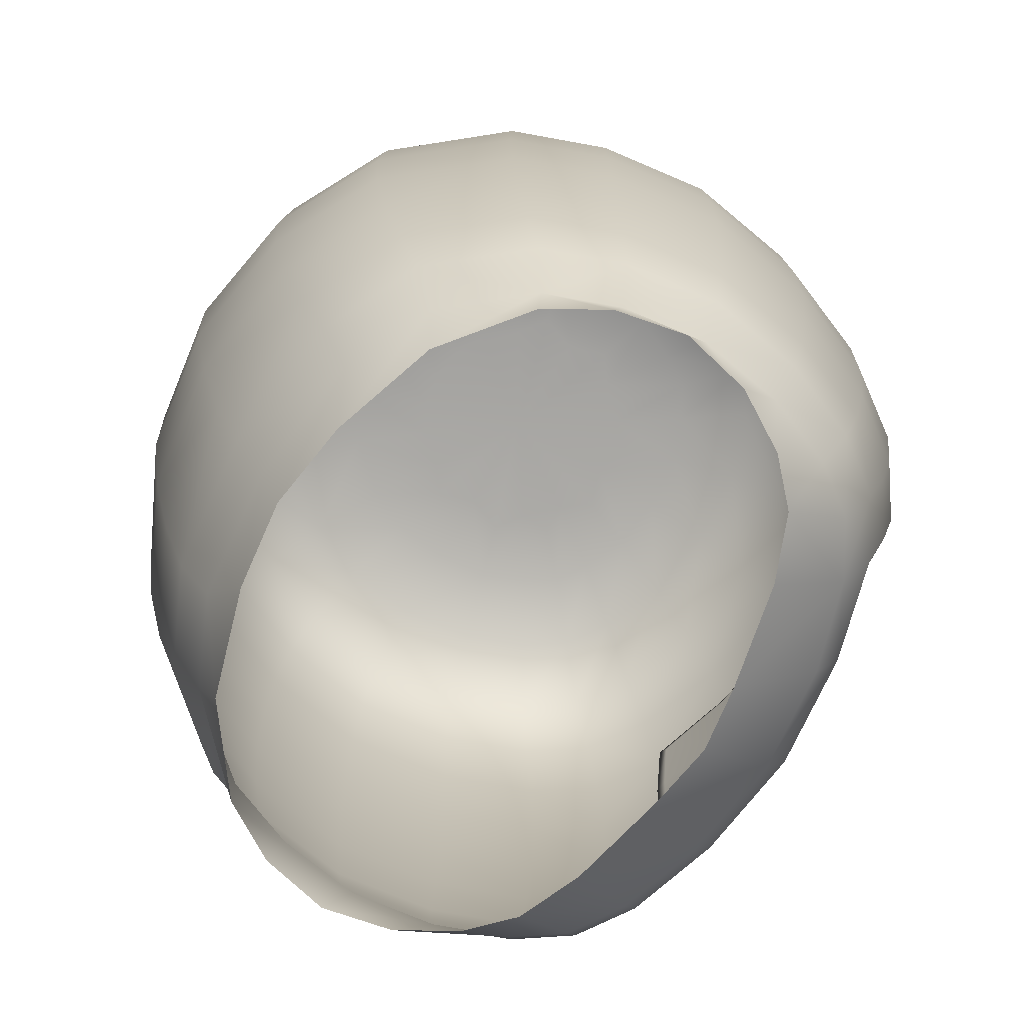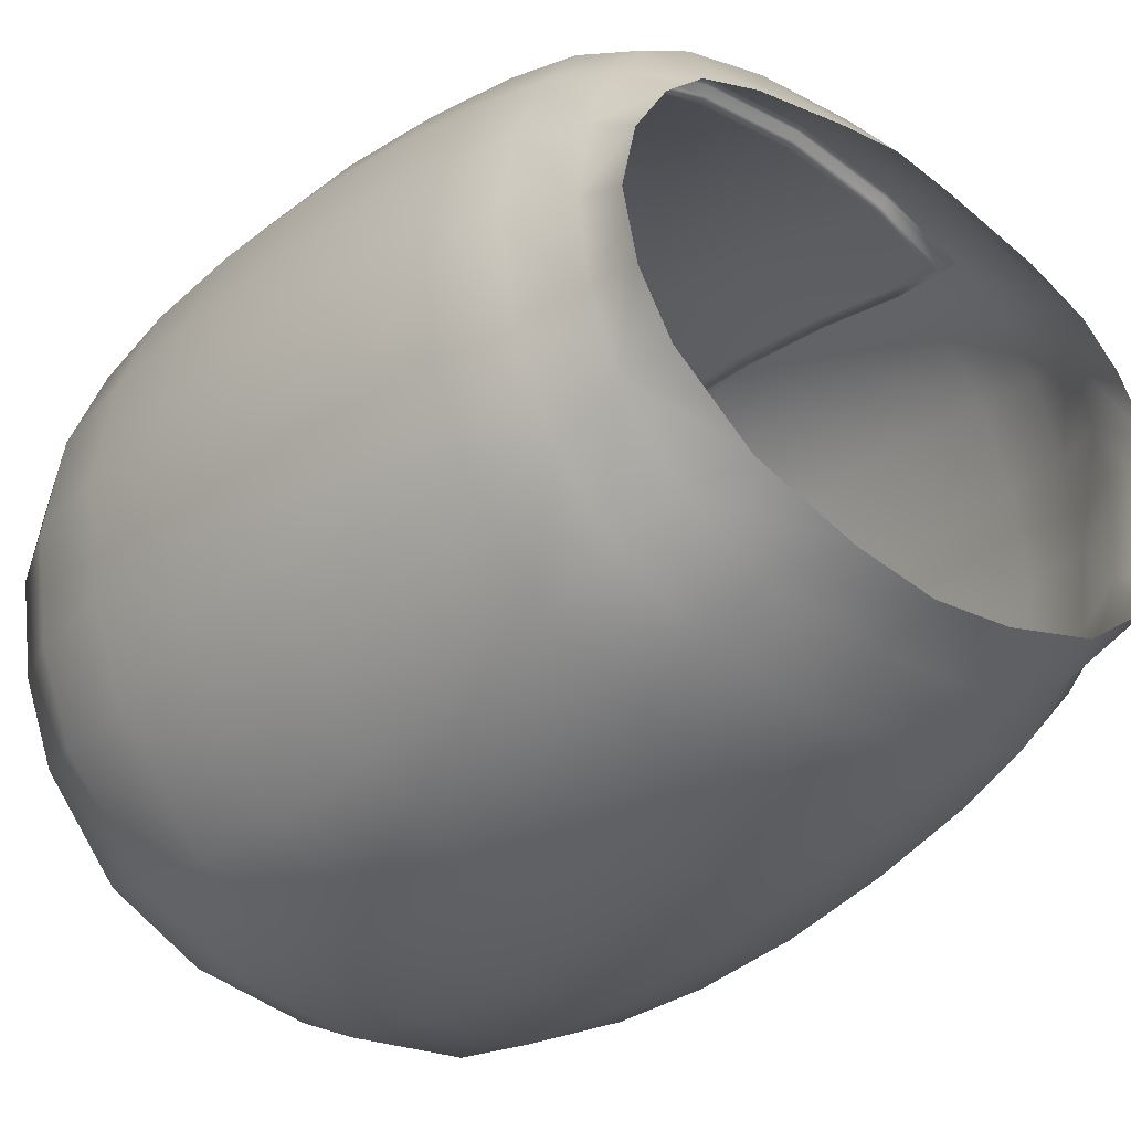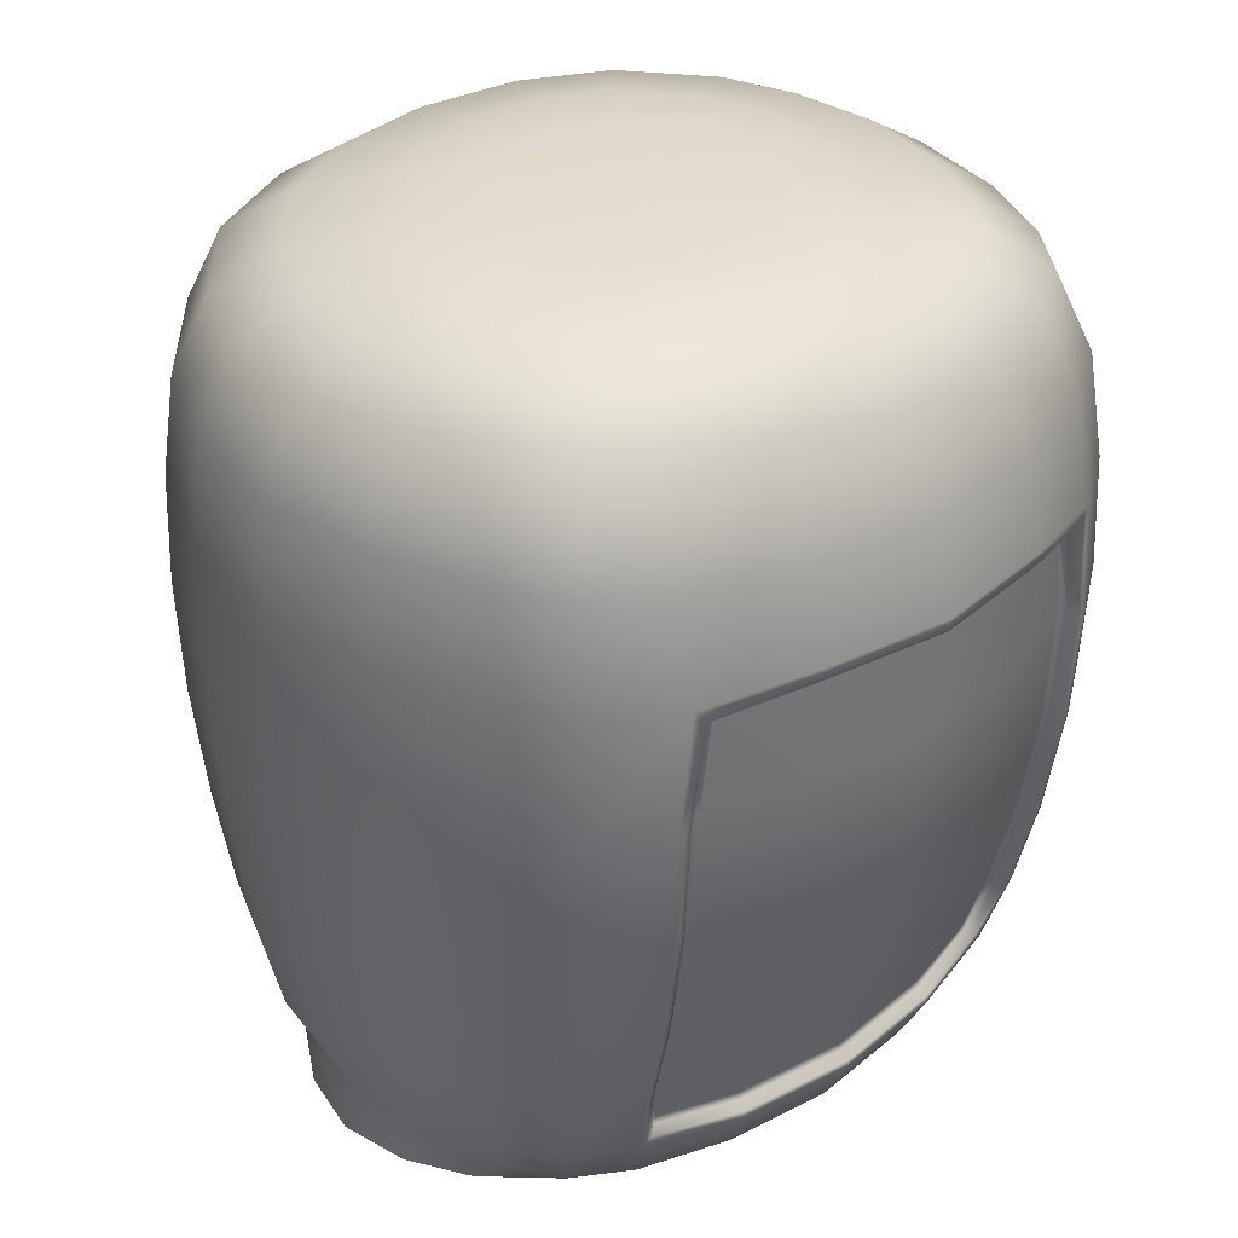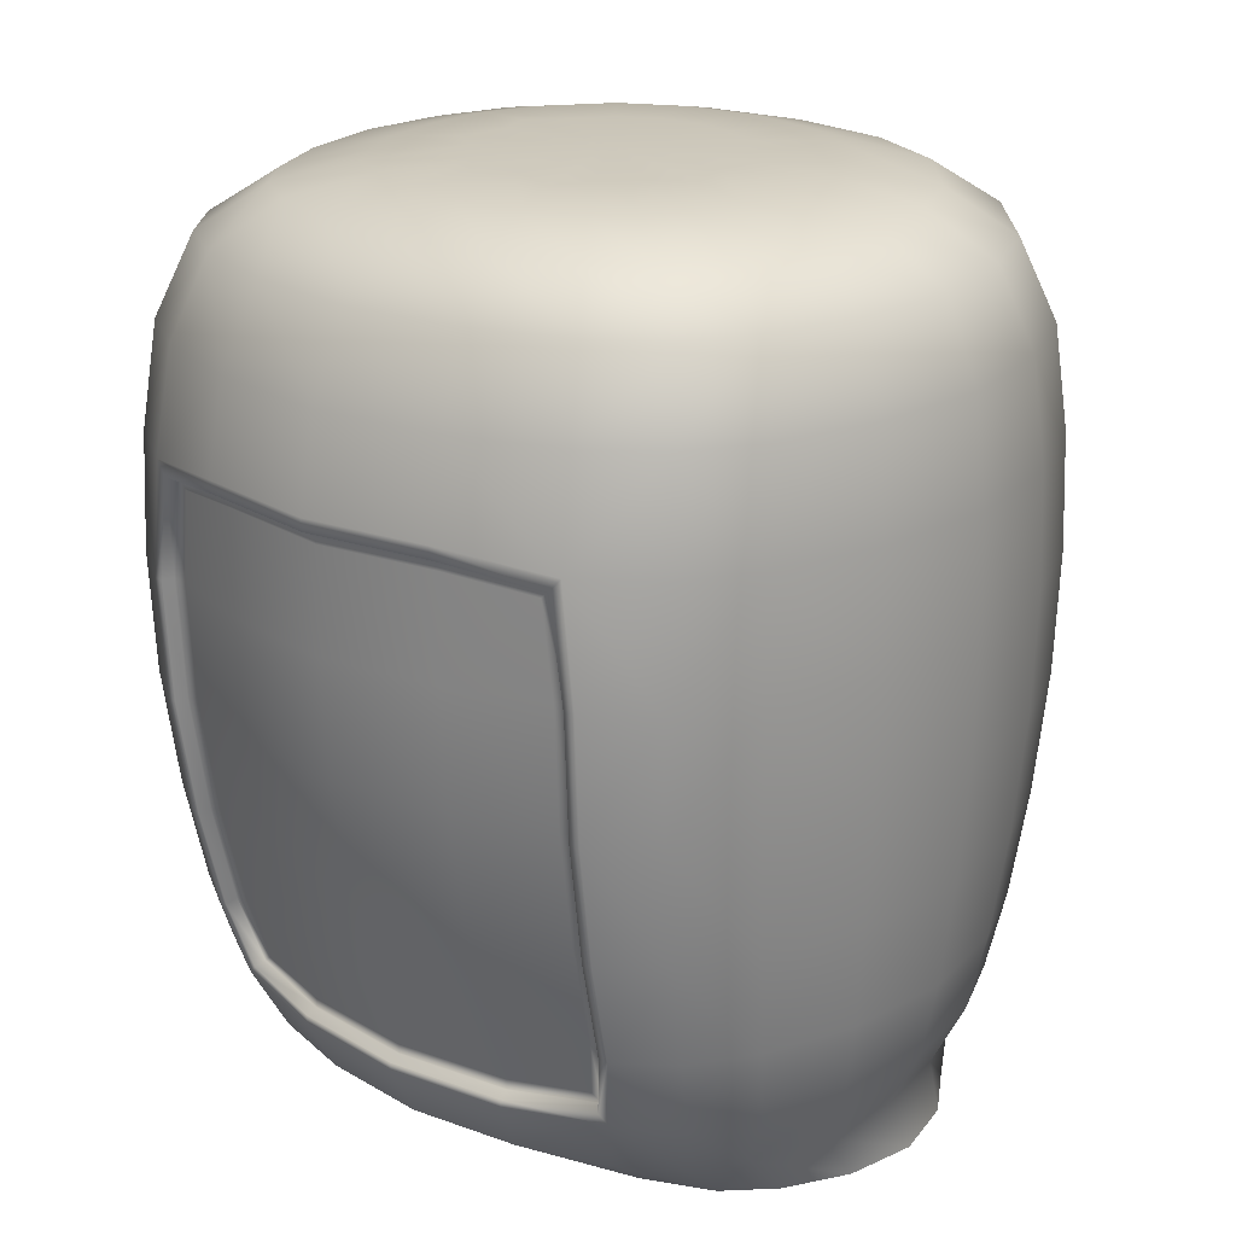
<metadata>
{"format":"obj","ext":"obj","renderer":"f3d","projection":"perspective","resolution":1024,"background":"white","views":[{"elev":-74.4,"azim":-121.4,"up":"+Y"},{"elev":-33.8,"azim":-41.4,"up":"+Z"},{"elev":35.0,"azim":-41.0,"up":"+Y"},{"elev":22.0,"azim":39.0,"up":"+Y"}]}
</metadata>
<code>
g default
v 6.054 -8.145 -3.028
v 4.642 -8.145 -4.694
v 2.764 -8.145 -5.57
v -0 -8.145 -5.871
v -2.764 -8.145 -5.57
v -4.642 -8.145 -4.694
v -6.054 -8.145 -3.028
v -6.905 -8.145 0.2939
v -6.054 -8.145 3.616
v -4.18 -8.145 5.33
v -1e-06 -8.145 6.181
v 4.18 -8.145 5.33
v 6.054 -8.145 3.616
v 6.905 -8.145 0.2939
v 7.175 -0.6445 -4.37
v 5.193 -0.6445 -6.71
v 2.763 -0.6445 -7.94
v -0 -0.6445 -8.364
v -2.763 -0.6445 -7.94
v -5.193 -0.6445 -6.71
v -7.175 -0.6445 -4.37
v -8.371 -0.6445 0.2939
v -7.175 -0.6445 4.958
v -5.018 -0.6412 7.227
v 5.018 -0.6412 7.227
v 7.175 -0.6445 4.958
v 8.371 -0.6445 0.2939
v 6.418 7.933 -3.663
v 4.736 7.933 -5.648
v 2.623 7.933 -6.692
v -0 7.933 -7.051
v -2.623 7.933 -6.692
v -4.736 7.933 -5.648
v -6.418 7.933 -3.663
v -7.433 7.933 0.2939
v -6.418 7.933 4.251
v -4.311 7.933 6.293
v -1e-06 7.933 7.308
v 4.311 7.933 6.293
v 6.418 7.933 4.251
v 7.433 7.933 0.2939
v 3.679 9.21 -2.065
v 2.674 9.21 -3.255
v 1.436 9.21 -3.878
v -0 9.21 -4.093
v -1.436 9.21 -3.878
v -2.674 9.21 -3.255
v -3.679 9.21 -2.065
v -4.28 9.21 0.2939
v -3.679 9.21 2.653
v -2.439 9.21 3.877
v -1e-06 9.21 4.479
v 2.439 9.21 3.877
v 3.679 9.21 2.653
v 4.28 9.21 0.2939
v -0 9.355 0.1847
v 8.379 4.21 0.2939
v 7.181 4.21 4.967
v 4.786 4.219 7.375
v -1e-06 4.506 8.529
v -4.786 4.219 7.375
v -7.181 4.21 4.967
v -8.379 4.21 0.2939
v -7.181 4.21 -4.38
v -5.194 4.21 -6.724
v -2.761 4.21 -7.956
v -0 4.21 -8.381
v 2.761 4.21 -7.956
v 5.194 4.21 -6.724
v 7.181 4.21 -4.38
v 7.877 -5.254 0.2939
v 6.834 -5.254 4.363
v 4.889 -5.245 6.34
v -4.889 -5.245 6.34
v -6.834 -5.254 4.363
v -7.877 -5.254 0.2939
v -6.834 -5.254 -3.775
v -5.104 -5.254 -5.817
v -2.895 -5.254 -6.89
v -0 -5.254 -7.259
v 2.895 -5.254 -6.89
v 5.104 -5.254 -5.817
v 6.834 -5.254 -3.775
v -2.576 4.506 8.159
v 2.576 4.506 8.159
v 5.038 1.841 7.36
v 6.188 -0.6445 6.38
v 7.227 1.841 5.047
v 6.192 4.21 6.392
v 8.007 4.21 2.833
v 8 -0.6445 2.828
v 8.445 1.841 0.2939
v 8 -0.6445 -2.24
v 8.007 4.21 -2.245
v 3.828 8.826 -4.569
v 5.205 8.826 -2.944
v 2.106 8.826 -5.422
v -0 8.826 -5.717
v -2.106 8.826 -5.422
v -3.828 8.826 -4.569
v -5.205 8.826 -2.944
v -7.118 7.933 -1.856
v -6.034 8.826 0.2939
v -4.149 9.21 -1.007
v -7.118 7.933 2.443
v -5.205 8.826 3.532
v -4.149 9.21 1.595
v -5.576 7.933 5.457
v -3.487 8.826 5.203
v -3.219 9.21 3.419
v -2.352 7.933 6.993
v -1e-06 8.826 6.033
v -1.347 9.21 4.348
v 2.352 7.933 6.993
v 3.487 8.826 5.203
v 1.347 9.21 4.348
v 5.576 7.933 5.457
v 5.205 8.826 3.532
v 3.219 9.21 3.419
v 7.118 7.933 2.443
v 6.034 8.826 0.2939
v 4.149 9.21 1.595
v 7.118 7.933 -1.856
v 4.149 9.21 -1.007
v 1.556 9.341 -1.84
v 2.16 9.341 -1.111
v 0.8211 9.341 -2.215
v -0 9.341 -2.344
v -0.8211 9.341 -2.215
v -1.556 9.341 -1.84
v -2.16 9.341 -1.111
v -2.505 9.341 0.2871
v -2.158 9.341 1.685
v -1.406 9.341 2.436
v -1e-06 9.341 2.782
v 1.406 9.341 2.436
v 2.158 9.341 1.685
v 2.505 9.341 0.2871
v 8.137 6.326 0.2939
v 7.002 6.326 -4.13
v 7.002 6.326 4.718
v 4.673 6.326 7.001
v -1e-06 6.326 8.136
v -4.673 6.326 7.001
v -7.002 6.326 4.718
v -8.137 6.326 0.2939
v -7.002 6.326 -4.13
v -5.122 6.326 -6.35
v -2.787 6.326 -7.516
v -0 6.326 -7.918
v 2.787 6.326 -7.516
v 5.122 6.326 -6.35
v 8.161 -3.105 0.2939
v 7.03 -3.105 -4.117
v 7.03 -3.105 4.705
v 4.963 -3.099 6.849
v -4.963 -3.099 6.849
v -7.03 -3.105 4.705
v -8.161 -3.105 0.2939
v -7.03 -3.105 -4.117
v -5.155 -3.105 -6.33
v -2.819 -3.105 -7.493
v -0 -3.105 -7.893
v 2.819 -3.105 -7.493
v 5.155 -3.105 -6.33
v 4.184 -9.355 -4.412
v 5.948 -9.355 -3.038
v 1.889 -9.355 -5.133
v -0 -9.355 -5.382
v -1.889 -9.355 -5.133
v -4.184 -9.355 -4.412
v -5.948 -9.355 -3.038
v -7.011 -9.355 -0.3011
v -6.641 -8.145 -1.51
v -5.948 -9.355 2.436
v -6.641 -8.145 2.098
v -3.657 -9.355 3.849
v -5.336 -8.145 4.628
v -1e-06 -9.355 4.551
v -2.297 -8.145 5.917
v 3.657 -9.355 3.849
v 2.297 -8.145 5.917
v 5.948 -9.355 2.436
v 5.336 -8.145 4.628
v 7.011 -9.355 -0.3011
v 6.641 -8.145 2.098
v 6.641 -8.145 -1.51
v 5.016 -6.855 -5.281
v 6.594 -6.855 -3.419
v 2.944 -6.855 -6.26
v -0 -6.855 -6.597
v -2.944 -6.855 -6.26
v -5.016 -6.855 -5.281
v -6.594 -6.855 -3.419
v -7.553 -5.254 -1.916
v -7.546 -6.855 0.2939
v -7.553 -5.254 2.504
v -6.594 -6.855 4.006
v -4.573 -6.863 5.908
v -5.964 -5.254 5.603
v -1e-06 -7.039 6.767
v 4.573 -6.863 5.908
v 6.594 -6.855 4.006
v 5.964 -5.254 5.603
v 7.553 -5.254 2.504
v 7.546 -6.855 0.2939
v 7.553 -5.254 -1.916
v 5.206 1.841 -6.844
v 7.227 1.841 -4.46
v 2.743 1.841 -8.097
v -0 1.841 -8.529
v -2.743 1.841 -8.097
v -5.206 1.841 -6.844
v -7.227 1.841 -4.46
v -8.007 4.21 -2.245
v -8 -0.6445 -2.24
v -8.445 1.841 0.2939
v -8.007 4.21 2.833
v -8 -0.6445 2.828
v -7.227 1.841 5.047
v -6.188 -0.6445 6.38
v -5.038 1.841 7.36
v -6.192 4.21 6.392
v -6.689 -9.355 -1.79
v -6.689 -9.355 1.188
v -5.062 -9.355 3.275
v -1.423 -9.355 4.338
v 1.423 -9.355 4.338
v 5.062 -9.355 3.275
v 6.689 -9.355 1.188
v 6.689 -9.355 -1.79
v -7.25 -6.855 -1.723
v -7.25 -6.855 2.31
v -5.795 -6.855 5.138
v -2.474 -7.04 6.475
v 2.474 -7.04 6.475
v 5.795 -6.855 5.138
v 7.25 -6.855 2.31
v 7.25 -6.855 -1.723
v -8.067 1.841 -2.288
v -8.067 1.841 2.876
v -6.222 1.841 6.496
v 6.222 1.841 6.496
v 8.067 1.841 2.876
v 8.067 1.841 -2.288
v -5.782 8.826 -1.467
v -5.782 8.826 2.055
v -4.52 8.826 4.523
v -1.904 8.826 5.781
v 1.904 8.826 5.781
v 4.52 8.826 4.523
v 5.782 8.826 2.055
v 5.782 8.826 -1.467
v -2.814 9.33 -0.5986
v -2.814 9.33 1.182
v -2.17 9.33 2.445
v -0.8987 9.33 3.089
v 0.8987 9.33 3.089
v 2.17 9.33 2.445
v 2.814 9.33 1.182
v 2.814 9.33 -0.5986
v 7.785 6.326 -2.109
v 7.785 6.326 2.697
v 6.063 6.326 6.066
v 2.546 6.326 7.783
v -2.546 6.326 7.783
v -6.063 6.326 6.066
v -7.785 6.326 2.697
v -7.785 6.326 -2.109
v 7.81 -3.105 -2.102
v 7.81 -3.105 2.69
v 6.093 -3.105 6.049
v -6.093 -3.105 6.049
v -7.81 -3.105 2.69
v -7.81 -3.105 -2.102
v -1e-06 -5.099 7.036
v -2.427 -5.104 6.72
v -2.411 -6.538 6.234
v -1e-06 -6.533 6.528
v -4.325 -5.12 6.141
v -4.087 -6.402 5.811
v 4.325 -5.12 6.141
v 2.427 -5.104 6.72
v 2.411 -6.538 6.234
v 4.087 -6.402 5.811
v -1e-06 3.918 8.172
v -2.473 3.919 7.808
v -2.47 1.845 7.859
v -1e-06 1.845 8.225
v -4.218 3.691 7.226
v -4.429 1.845 7.183
v -4.416 -0.5941 7.048
v -2.464 -0.5879 7.711
v -1e-06 -0.5854 8.07
v 4.218 3.691 7.226
v 2.473 3.919 7.808
v 2.47 1.845 7.859
v 4.429 1.845 7.183
v 2.464 -0.5879 7.711
v 4.416 -0.5941 7.048
v 2.448 -2.999 7.289
v 4.377 -3.01 6.662
v -1e-06 -2.994 7.629
v -2.448 -2.999 7.289
v -4.377 -3.01 6.662
v -1e-06 -6.849 6.767
v -2.477 -6.851 6.472
v -4.377 -6.658 5.977
v -4.699 -5.218 6.358
v 4.377 -6.658 5.977
v 2.477 -6.851 6.472
v 4.699 -5.218 6.358
v -2.556 4.232 8.12
v -1e-06 4.232 8.491
v -4.541 3.935 7.427
v -4.828 1.842 7.393
v -4.811 -0.6312 7.258
v 2.556 4.232 8.12
v 4.541 3.935 7.427
v 4.828 1.842 7.393
v 4.811 -0.6312 7.258
v 4.763 -3.08 6.875
v -4.763 -3.08 6.875
v -2.427 -6.763 6.245
v -4.303 -6.575 5.753
v -4.619 -5.147 6.132
v -4.677 -3.03 6.646
v -4.721 -0.6045 7.027
v -4.736 1.844 7.161
v -4.452 3.924 7.194
v -2.495 4.218 7.881
v -1e-06 4.217 8.247
v 2.495 4.218 7.881
v 4.452 3.924 7.194
v 4.736 1.844 7.161
v 4.721 -0.6045 7.027
v 4.677 -3.03 6.646
v 4.619 -5.147 6.132
v 4.303 -6.575 5.753
v 2.427 -6.763 6.245
v -1e-06 -6.759 6.537
g Player_geo_head
f 167 166 2 1
f 166 168 3 2
f 168 169 4 3
f 169 170 5 4
f 170 171 6 5
f 171 172 7 6
f 7 172 224 174
f 174 224 173 8
f 8 173 225 176
f 176 225 175 9
f 226 177 10 178
f 9 175 226 178
f 10 177 227 180
f 180 227 179 11
f 11 179 228 182
f 182 228 181 12
f 229 183 13 184
f 12 181 229 184
f 13 183 230 186
f 186 230 185 14
f 14 185 231 187
f 187 231 167 1
f 189 1 2 188
f 189 188 82 83
f 188 2 3 190
f 188 190 81 82
f 190 3 4 191
f 190 191 80 81
f 191 4 5 192
f 191 192 79 80
f 192 5 6 193
f 192 193 78 79
f 193 6 7 194
f 193 194 77 78
f 232 196 76 195
f 77 194 232 195
f 232 194 7 174
f 196 232 174 8
f 233 198 75 197
f 76 196 233 197
f 233 196 8 176
f 198 233 176 9
f 198 9 178 234
f 234 178 10 199
f 74 200 234 199
f 234 200 75 198
f 278 279 276 277
f 281 278 277 280
f 235 199 10 180
f 201 235 180 11
f 284 285 282 283
f 276 279 284 283
f 236 201 11 182
f 202 236 182 12
f 202 12 184 237
f 237 184 13 203
f 72 204 237 203
f 237 204 73 202
f 238 206 71 205
f 72 203 238 205
f 238 203 13 186
f 206 238 186 14
f 239 207 71 206
f 206 14 187 239
f 239 187 1 189
f 239 189 83 207
f 209 15 16 208
f 209 208 69 70
f 208 16 17 210
f 208 210 68 69
f 210 17 18 211
f 210 211 67 68
f 211 18 19 212
f 211 212 66 67
f 212 19 20 213
f 212 213 65 66
f 213 20 21 214
f 213 214 64 65
f 240 217 63 215
f 64 214 240 215
f 214 21 216 240
f 240 216 22 217
f 241 220 62 218
f 63 217 241 218
f 217 22 219 241
f 241 219 23 220
f 242 220 23 221
f 222 242 221 24
f 61 223 242 222
f 242 223 62 220
f 288 289 286 287
f 291 288 287 290
f 292 293 288 291
f 288 293 294 289
f 297 298 295 296
f 286 289 297 296
f 289 294 299 297
f 297 299 300 298
f 243 86 25 87
f 88 243 87 26
f 58 89 243 88
f 243 89 59 86
f 244 92 57 90
f 58 88 244 90
f 88 26 91 244
f 244 91 27 92
f 245 94 57 92
f 93 245 92 27
f 15 209 245 93
f 245 209 70 94
f 96 28 29 95
f 96 95 43 42
f 95 29 30 97
f 95 97 44 43
f 97 30 31 98
f 97 98 45 44
f 98 31 32 99
f 98 99 46 45
f 99 32 33 100
f 99 100 47 46
f 100 33 34 101
f 100 101 48 47
f 48 101 246 104
f 101 34 102 246
f 246 102 35 103
f 104 246 103 49
f 49 103 247 107
f 103 35 105 247
f 247 105 36 106
f 107 247 106 50
f 106 36 108 248
f 248 108 37 109
f 248 109 51 110
f 50 106 248 110
f 51 109 249 113
f 109 37 111 249
f 249 111 38 112
f 113 249 112 52
f 52 112 250 116
f 112 38 114 250
f 250 114 39 115
f 116 250 115 53
f 115 39 117 251
f 251 117 40 118
f 251 118 54 119
f 53 115 251 119
f 54 118 252 122
f 118 40 120 252
f 252 120 41 121
f 122 252 121 55
f 55 121 253 124
f 121 41 123 253
f 253 123 28 96
f 124 253 96 42
f 126 42 43 125
f 56 126 125 127
f 125 43 44 127
f 127 44 45 128
f 56 127 128 129
f 128 45 46 129
f 129 46 47 130
f 56 129 130 131
f 130 47 48 131
f 254 132 56 131
f 131 48 104 254
f 132 254 104 49
f 255 133 56 132
f 132 49 107 255
f 133 255 107 50
f 133 50 110 256
f 134 256 110 51
f 133 256 134 56
f 257 135 56 134
f 134 51 113 257
f 135 257 113 52
f 258 136 56 135
f 135 52 116 258
f 136 258 116 53
f 136 53 119 259
f 137 259 119 54
f 136 259 137 56
f 260 138 56 137
f 137 54 122 260
f 138 260 122 55
f 261 126 56 138
f 138 55 124 261
f 42 126 261 124
f 28 123 262 140
f 262 123 41 139
f 262 139 57 94
f 140 262 94 70
f 139 41 120 263
f 263 120 40 141
f 263 141 58 90
f 57 139 263 90
f 59 89 264 142
f 264 89 58 141
f 264 141 40 117
f 142 264 117 39
f 142 39 114 265
f 265 114 38 143
f 265 143 60 85
f 59 142 265 85
f 143 38 111 266
f 266 111 37 144
f 266 144 61 84
f 60 143 266 84
f 62 223 267 145
f 267 223 61 144
f 267 144 37 108
f 145 267 108 36
f 145 36 105 268
f 268 105 35 146
f 268 146 63 218
f 62 145 268 218
f 146 35 102 269
f 269 102 34 147
f 269 147 64 215
f 63 146 269 215
f 148 65 64 147
f 148 147 34 33
f 149 66 65 148
f 149 148 33 32
f 150 67 66 149
f 150 149 32 31
f 151 68 67 150
f 151 150 31 30
f 152 69 68 151
f 152 151 30 29
f 140 70 69 152
f 140 152 29 28
f 270 154 15 93
f 153 270 93 27
f 71 207 270 153
f 270 207 83 154
f 271 153 27 91
f 155 271 91 26
f 72 205 271 155
f 271 205 71 153
f 272 156 73 204
f 72 155 272 204
f 155 26 87 272
f 272 87 25 156
f 301 302 300 299
f 303 301 299 294
f 276 283 301 303
f 301 283 282 302
f 304 303 294 293
f 305 304 293 292
f 280 277 304 305
f 304 277 276 303
f 273 158 75 200
f 157 273 200 74
f 24 221 273 157
f 273 221 23 158
f 274 158 23 219
f 159 274 219 22
f 76 197 274 159
f 274 197 75 158
f 275 159 22 216
f 160 275 216 21
f 77 195 275 160
f 275 195 76 159
f 161 78 77 160
f 161 160 21 20
f 162 79 78 161
f 162 161 20 19
f 163 80 79 162
f 163 162 19 18
f 164 81 80 163
f 164 163 18 17
f 165 82 81 164
f 165 164 17 16
f 154 83 82 165
f 154 165 16 15
f 307 235 201 306
f 324 307 306 341
f 309 74 199 308
f 309 308 325 326
f 308 199 235 307
f 308 307 324 325
f 311 236 202 310
f 311 310 339 340
f 310 202 73 312
f 310 312 338 339
f 306 201 236 311
f 306 311 340 341
f 314 60 84 313
f 314 313 331 332
f 313 84 61 315
f 313 315 330 331
f 315 61 222 316
f 315 316 329 330
f 316 222 24 317
f 316 317 328 329
f 319 59 85 318
f 319 318 333 334
f 320 86 59 319
f 320 319 334 335
f 318 85 60 314
f 318 314 332 333
f 321 25 86 320
f 321 320 335 336
f 322 156 25 321
f 322 321 336 337
f 312 73 156 322
f 312 322 337 338
f 317 24 157 323
f 317 323 327 328
f 323 157 74 309
f 323 309 326 327
f 325 324 278 281
f 326 325 281 280
f 327 326 280 305
f 328 327 305 292
f 329 328 292 291
f 330 329 291 290
f 331 330 290 287
f 332 331 287 286
f 333 332 286 296
f 334 333 296 295
f 335 334 295 298
f 336 335 298 300
f 337 336 300 302
f 338 337 302 282
f 339 338 282 285
f 340 339 285 284
f 341 340 284 279
f 324 341 279 278

</code>
